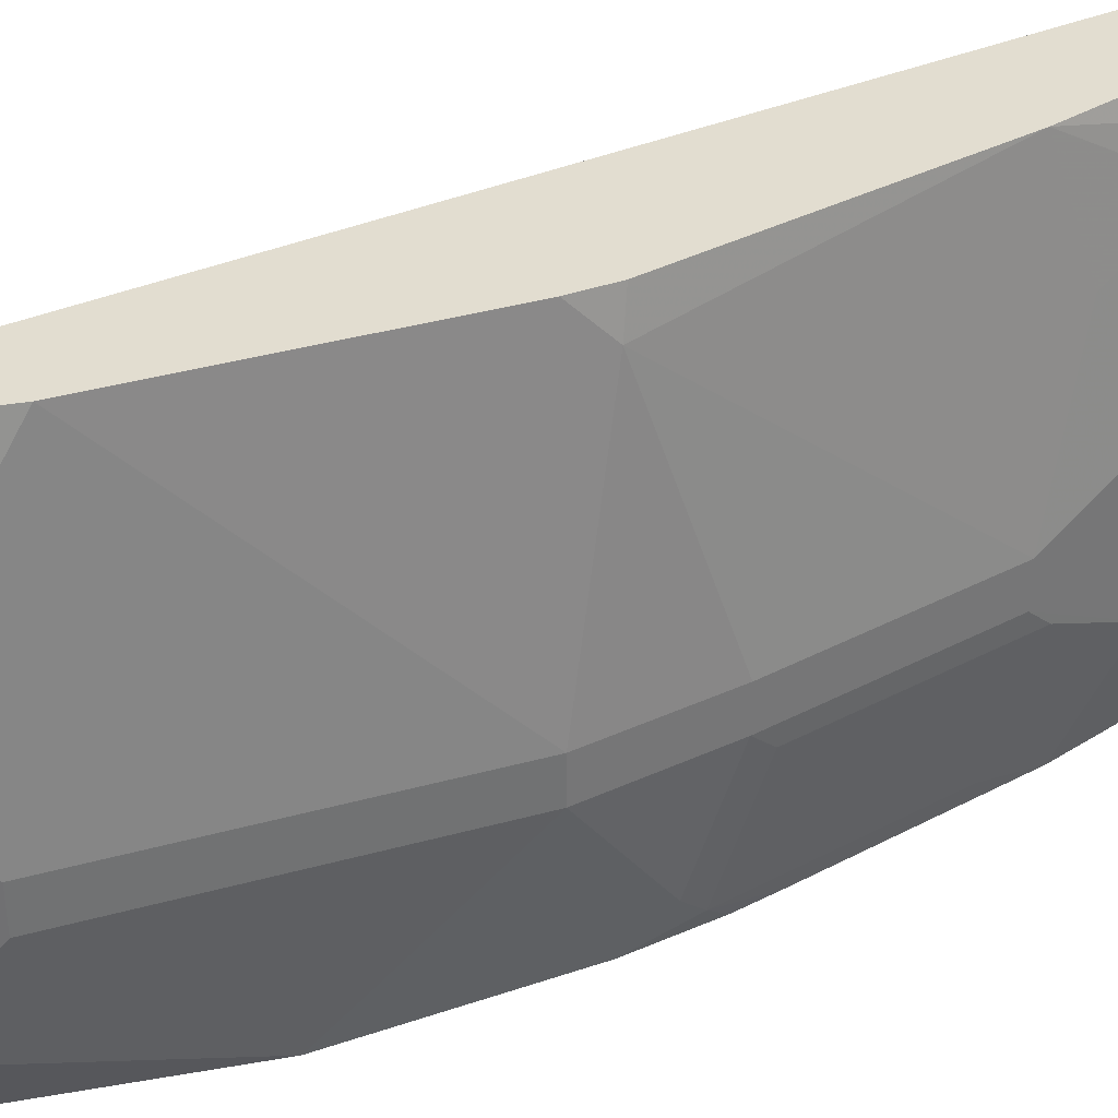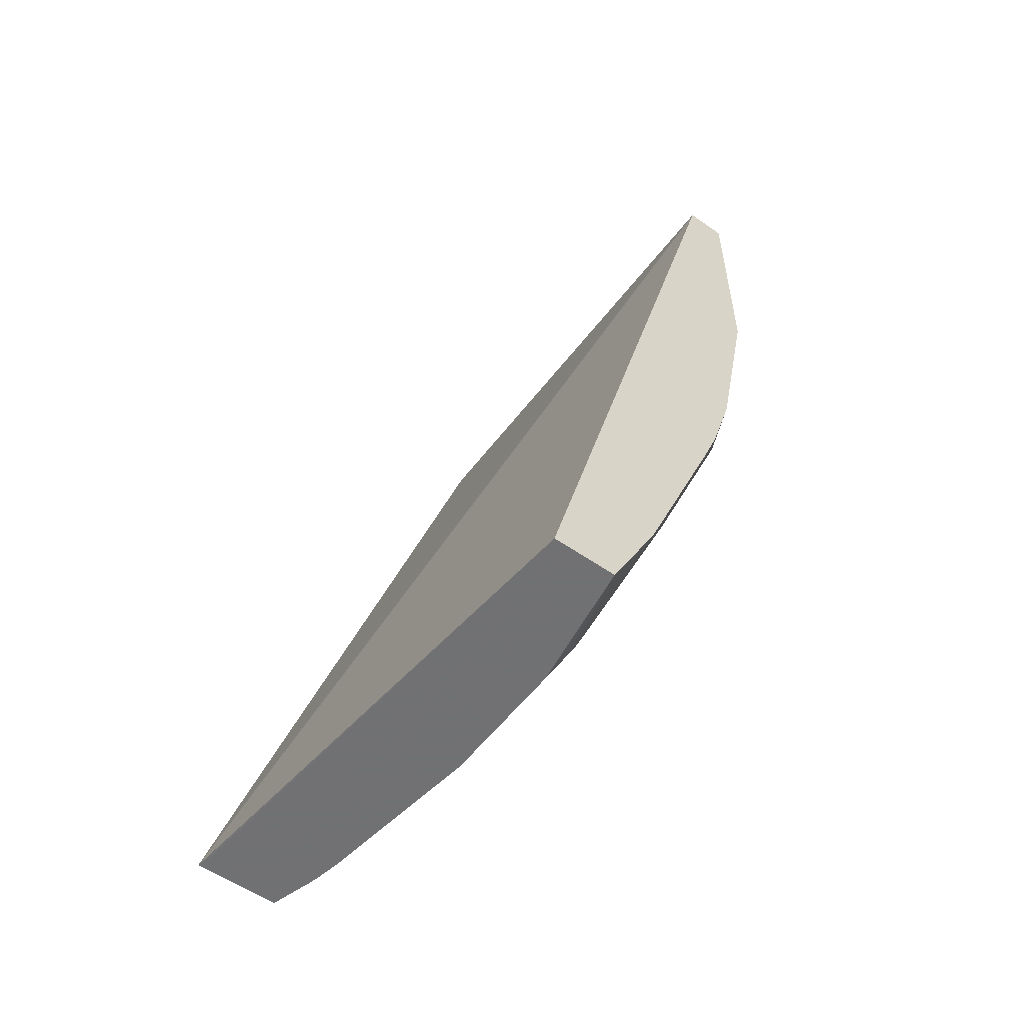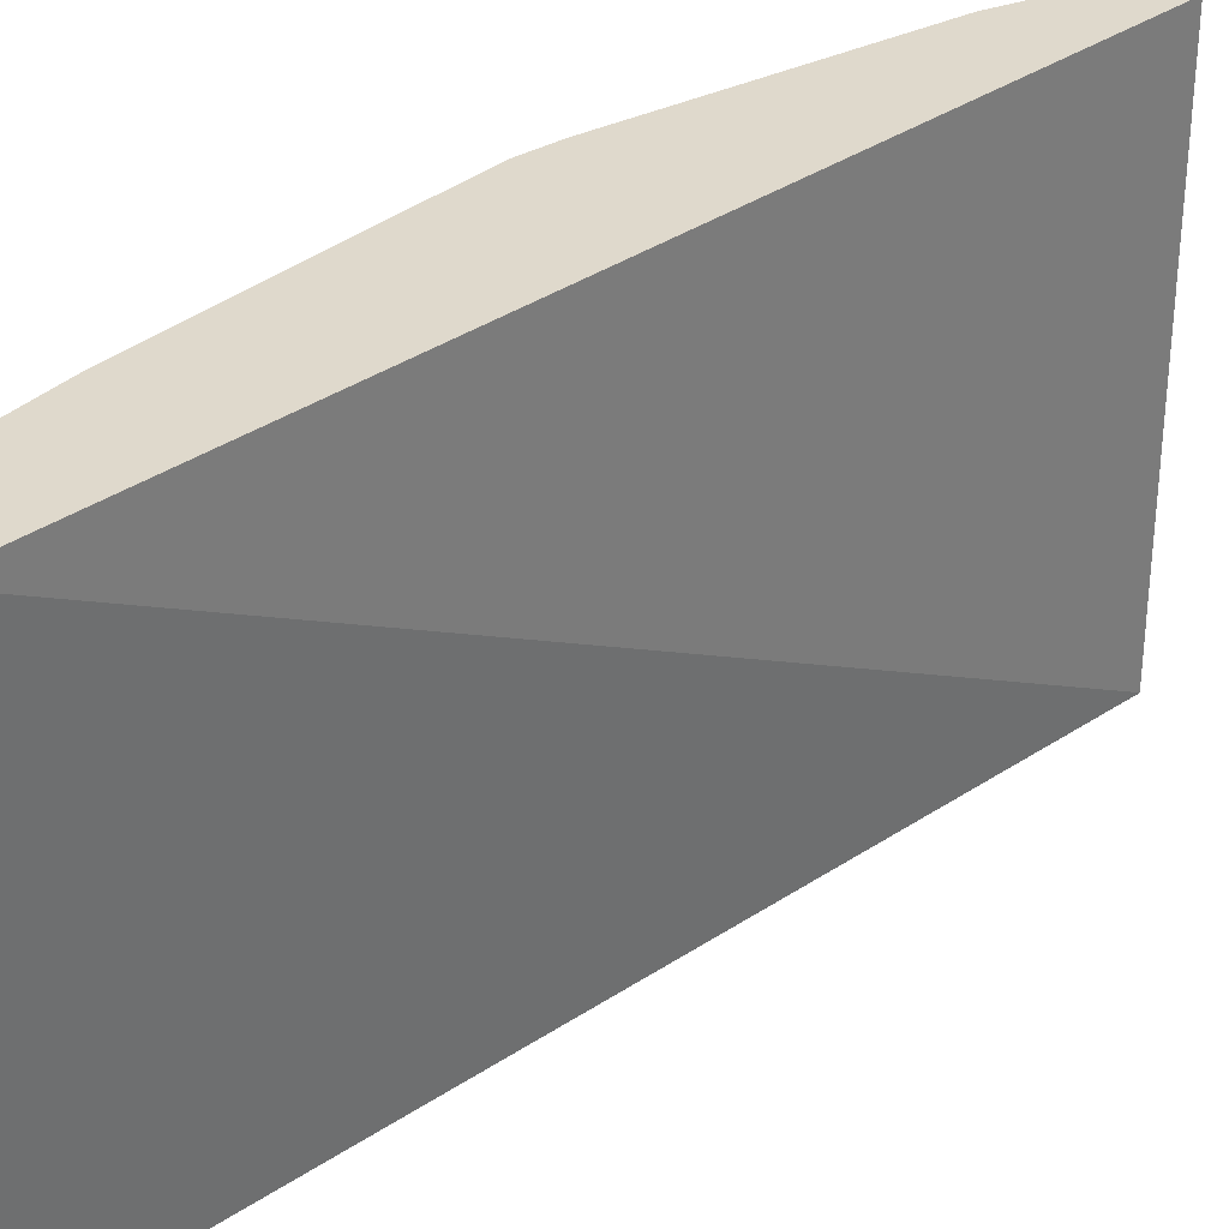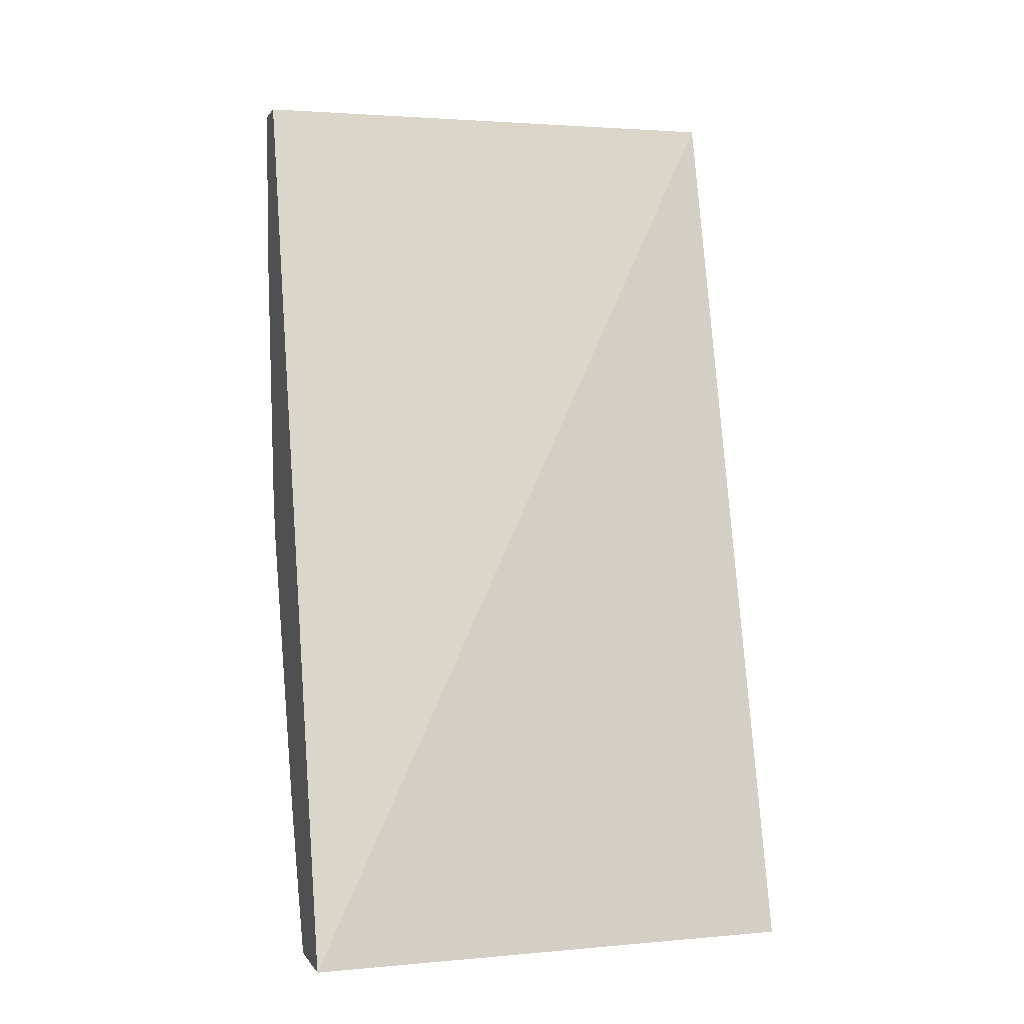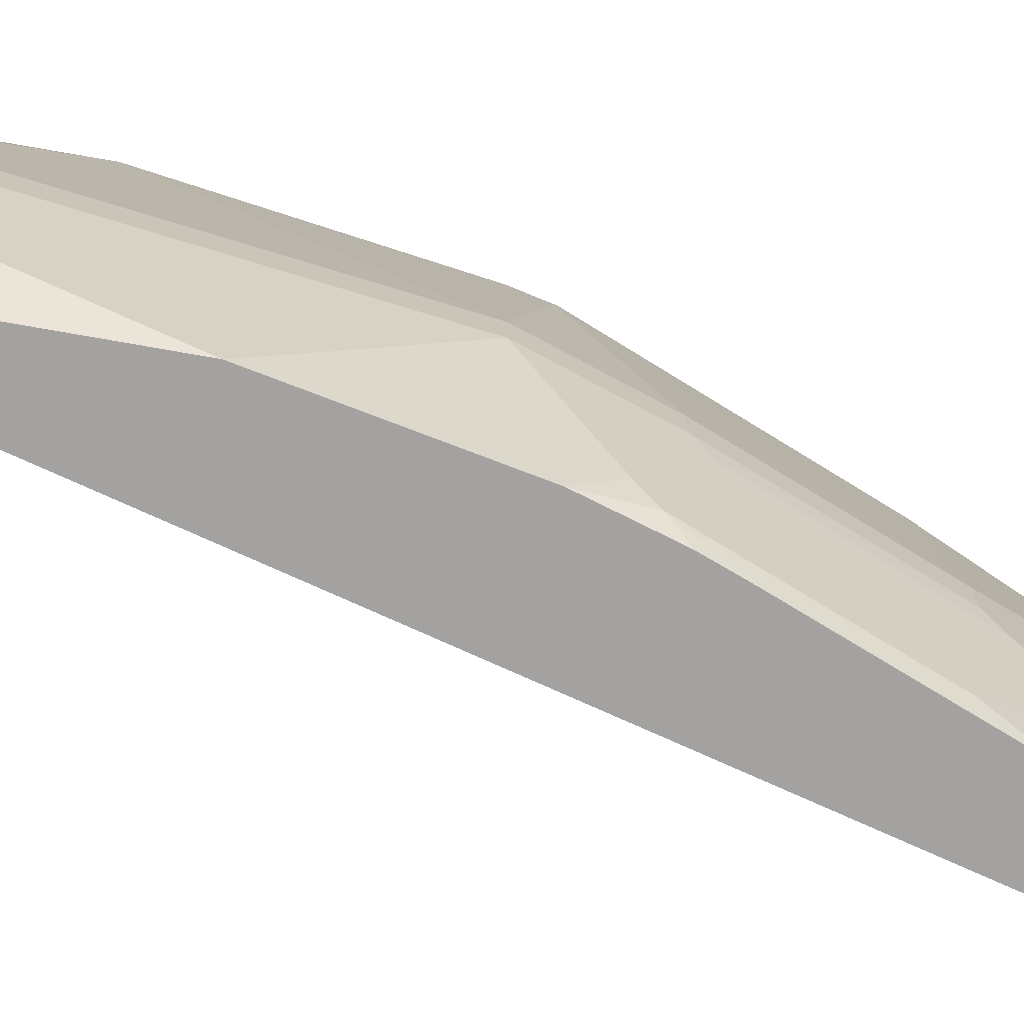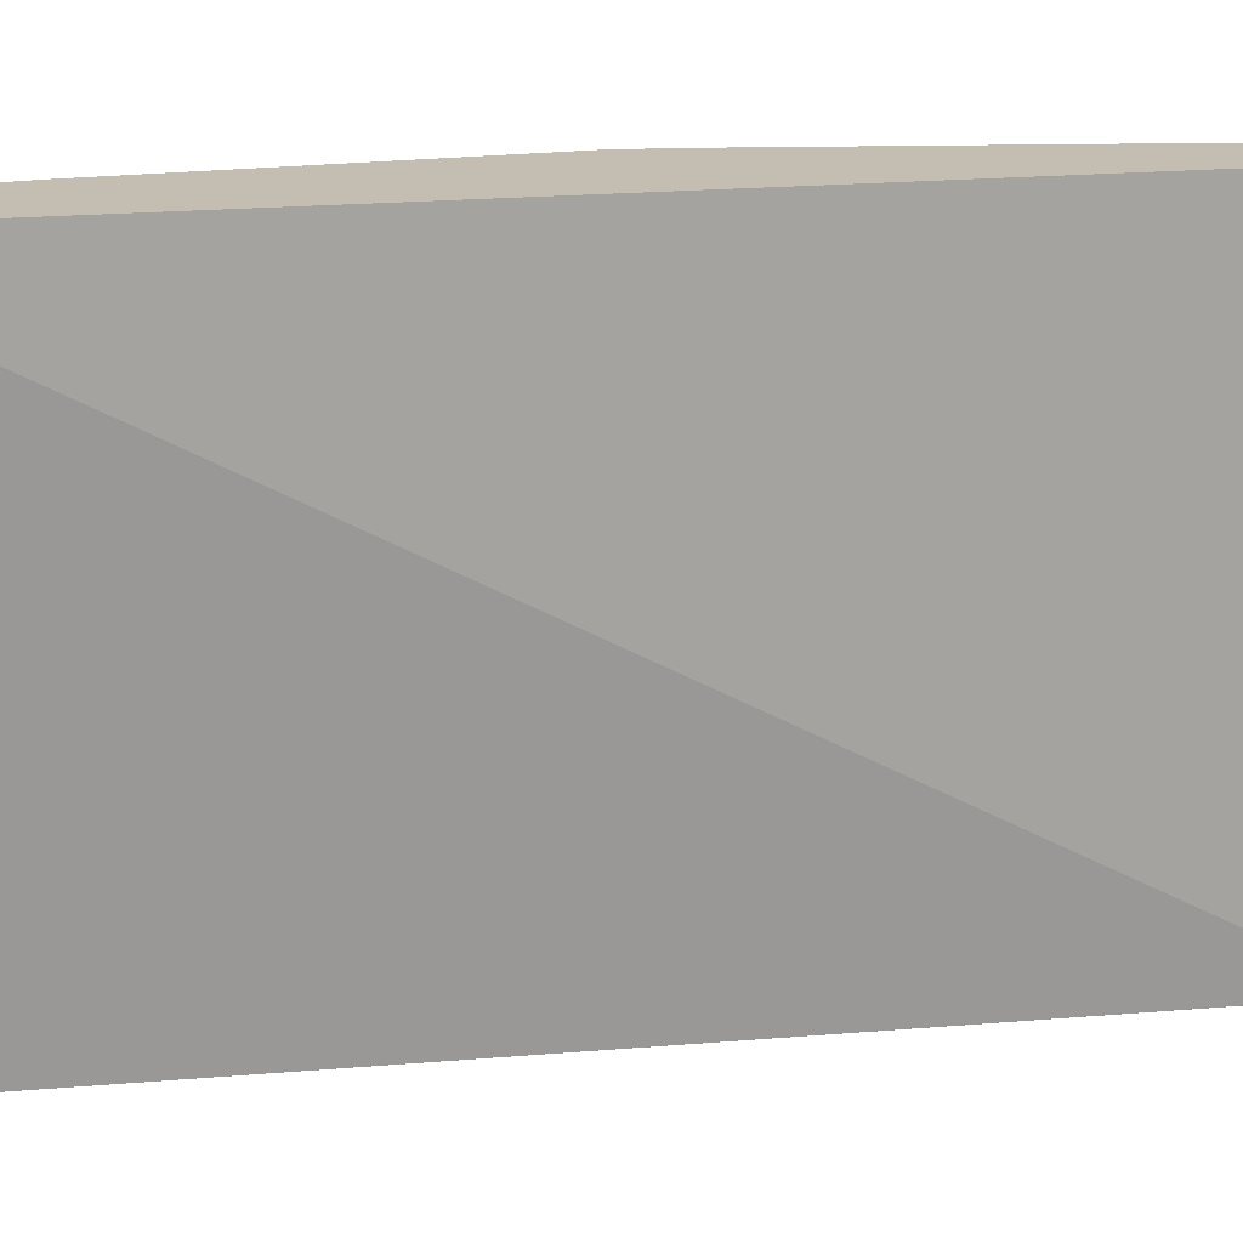
<metadata>
{"format":"obj","ext":"obj","renderer":"f3d","projection":"perspective","resolution":1024,"background":"white","views":[{"elev":35.4,"azim":77.0,"up":"+Y"},{"elev":-55.3,"azim":-36.5,"up":"+Z"},{"elev":32.3,"azim":-118.0,"up":"+Y"},{"elev":0.6,"azim":-105.8,"up":"+Z"},{"elev":-72.7,"azim":80.1,"up":"+Y"},{"elev":17.2,"azim":-84.9,"up":"+Y"}]}
</metadata>
<code>
v 0.5798 0.0661 -0.3989
v 0.5639 0.2604 -0.3988
v 0.5655 0.2534 -0.3989
v 0.6044 0.0661 -0.3989
v 0.6726 0.0661 -0.04923
v 0.6726 0.06615 -0.0492
v 0.5893 0.2604 -0.3989
v 0.6726 0.2461 -0.0492
v 0.6726 0.2604 -0.04923
v 0.6125 0.114 -0.3989
v 0.6131 0.09844 -0.3937
v 0.6193 0.1066 -0.3855
v 0.607 0.0661 -0.3937
v 0.6745 0.0661 -0.0492
v 0.5967 0.2604 -0.3989
v 0.687 0.2604 -0.0492
v 0.6126 0.1148 -0.3989
v 0.6125 0.0661 -0.3828
v 0.6179 0.1148 -0.3882
v 0.6179 0.164 -0.3882
v 0.6289 0.1476 -0.3664
v 0.6289 0.1313 -0.3664
v 0.6398 0.1313 -0.3445
v 0.6357 0.1231 -0.3527
v 0.6357 0.07384 -0.3363
v 0.6235 0.0661 -0.3606
v 0.6892 0.0661 -0.0492
v 0.5968 0.2604 -0.3986
v 0.6029 0.2461 -0.3957
v 0.6016 0.2436 -0.3989
v 0.7054 0.1804 -0.0492
v 0.689 0.2604 -0.04923
v 0.6126 0.164 -0.3989
v 0.6044 0.2297 -0.3989
v 0.607 0.2297 -0.3937
v 0.6234 0.164 -0.3773
v 0.6398 0.1476 -0.3445
v 0.6726 0.1313 -0.2625
v 0.6685 0.1231 -0.2707
v 0.6685 0.07384 -0.2543
v 0.6563 0.0661 -0.2786
v 0.6892 0.0661 -0.04923
v 0.6945 0.07658 -0.0492
v 0.6017 0.2604 -0.3892
v 0.6065 0.2604 -0.3796
v 0.6234 0.2604 -0.3445
v 0.6024 0.2403 -0.3989
v 0.7054 0.164 -0.0492
v 0.7054 0.1804 -0.04923
v 0.689 0.2604 -0.1005
v 0.6234 0.2133 -0.3609
v 0.6726 0.2461 -0.2296
v 0.6726 0.1476 -0.2625
v 0.689 0.1313 -0.2133
v 0.6726 0.08204 -0.246
v 0.6627 0.0661 -0.262
v 0.6726 0.0661 -0.2296
v 0.6945 0.07656 -0.04923
v 0.6892 0.0661 -0.06491
v 0.7054 0.09844 -0.0492
v 0.7054 0.09844 -0.04923
v 0.669 0.2604 -0.2315
v 0.7054 0.1148 -0.0492
v 0.7054 0.1476 -0.08203
v 0.689 0.1804 -0.1805
v 0.6726 0.2604 -0.2153
v 0.689 0.1476 -0.2133
v 0.7054 0.1313 -0.08203
v 0.689 0.1148 -0.1969
v 0.689 0.09844 -0.1805
v 0.689 0.08204 -0.1641
v 0.689 0.0661 -0.1477
v 0.7054 0.1148 -0.06563
f 29 47 30
f 31 48 49
f 31 49 32
f 32 49 50
f 35 46 51
f 35 51 37
f 35 37 36
f 37 52 53
f 37 46 52
f 38 53 67
f 38 67 54
f 38 54 55
f 38 55 40
f 38 40 39
f 37 51 46
f 29 34 47
f 24 40 25
f 29 46 35
f 21 37 23
f 40 55 57
f 21 23 22
f 23 37 53
f 23 53 38
f 23 38 39
f 29 35 34
f 23 39 24
f 25 40 26
f 26 40 41
f 27 42 43
f 28 44 29
f 29 44 45
f 29 45 46
f 24 39 40
f 40 57 56
f 54 68 73
f 42 59 58
f 54 69 55
f 55 69 70
f 55 70 71
f 55 71 72
f 55 72 57
f 58 59 61
f 54 73 69
f 59 72 61
f 61 72 71
f 61 71 70
f 61 70 69
f 61 69 73
f 65 67 66
f 20 37 21
f 60 61 63
f 42 58 43
f 54 64 68
f 52 67 53
f 43 58 61
f 43 61 60
f 46 62 52
f 48 63 61
f 48 61 73
f 48 73 68
f 54 67 64
f 48 68 64
f 49 64 67
f 49 67 65
f 49 65 50
f 50 65 66
f 52 62 66
f 52 66 67
f 48 64 49
f 20 36 37
f 40 56 41
f 20 34 35
f 1 59 42
f 1 42 27
f 1 14 5
f 1 5 6
f 1 6 2
f 2 7 3
f 1 72 59
f 2 6 8
f 2 9 16
f 2 16 32
f 2 32 50
f 2 50 66
f 2 66 62
f 2 62 46
f 2 8 9
f 1 57 72
f 1 56 57
f 1 41 56
f 20 35 36
f 1 2 3
f 1 3 7
f 1 7 15
f 1 15 30
f 1 30 47
f 1 47 34
f 1 34 33
f 1 33 17
f 1 17 10
f 1 10 4
f 1 4 13
f 1 13 18
f 1 18 26
f 1 26 41
f 2 46 45
f 2 45 44
f 1 27 14
f 17 33 20
f 12 17 19
f 12 19 20
f 12 20 21
f 12 22 23
f 12 23 24
f 12 24 25
f 12 18 13
f 12 25 26
f 15 28 29
f 15 29 30
f 16 31 32
f 2 44 28
f 17 20 19
f 20 33 34
f 12 26 18
f 10 12 11
f 12 21 22
f 8 16 9
f 2 28 15
f 2 15 7
f 10 17 12
f 4 11 12
f 4 12 13
f 5 14 6
f 6 14 27
f 6 27 43
f 4 10 11
f 6 60 63
f 6 63 48
f 6 48 31
f 6 31 16
f 6 43 60
f 6 16 8

</code>
